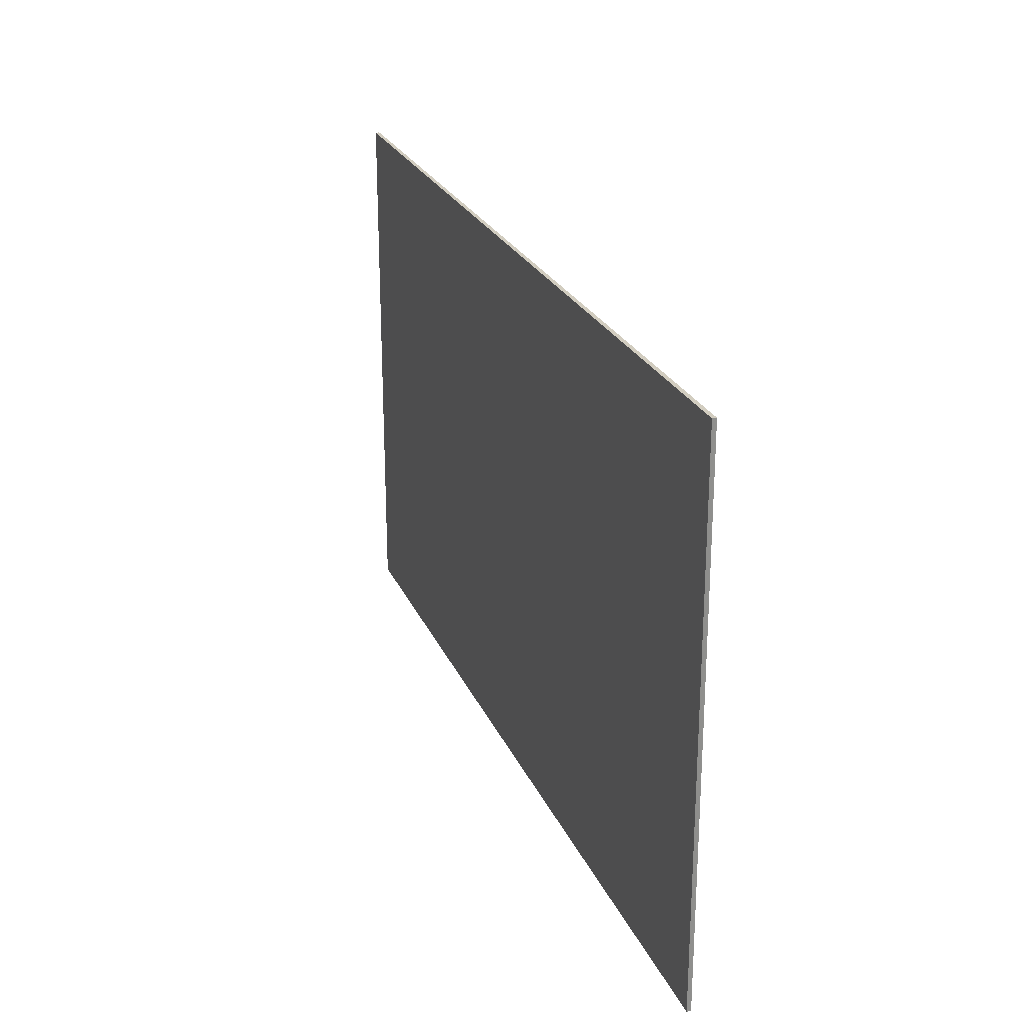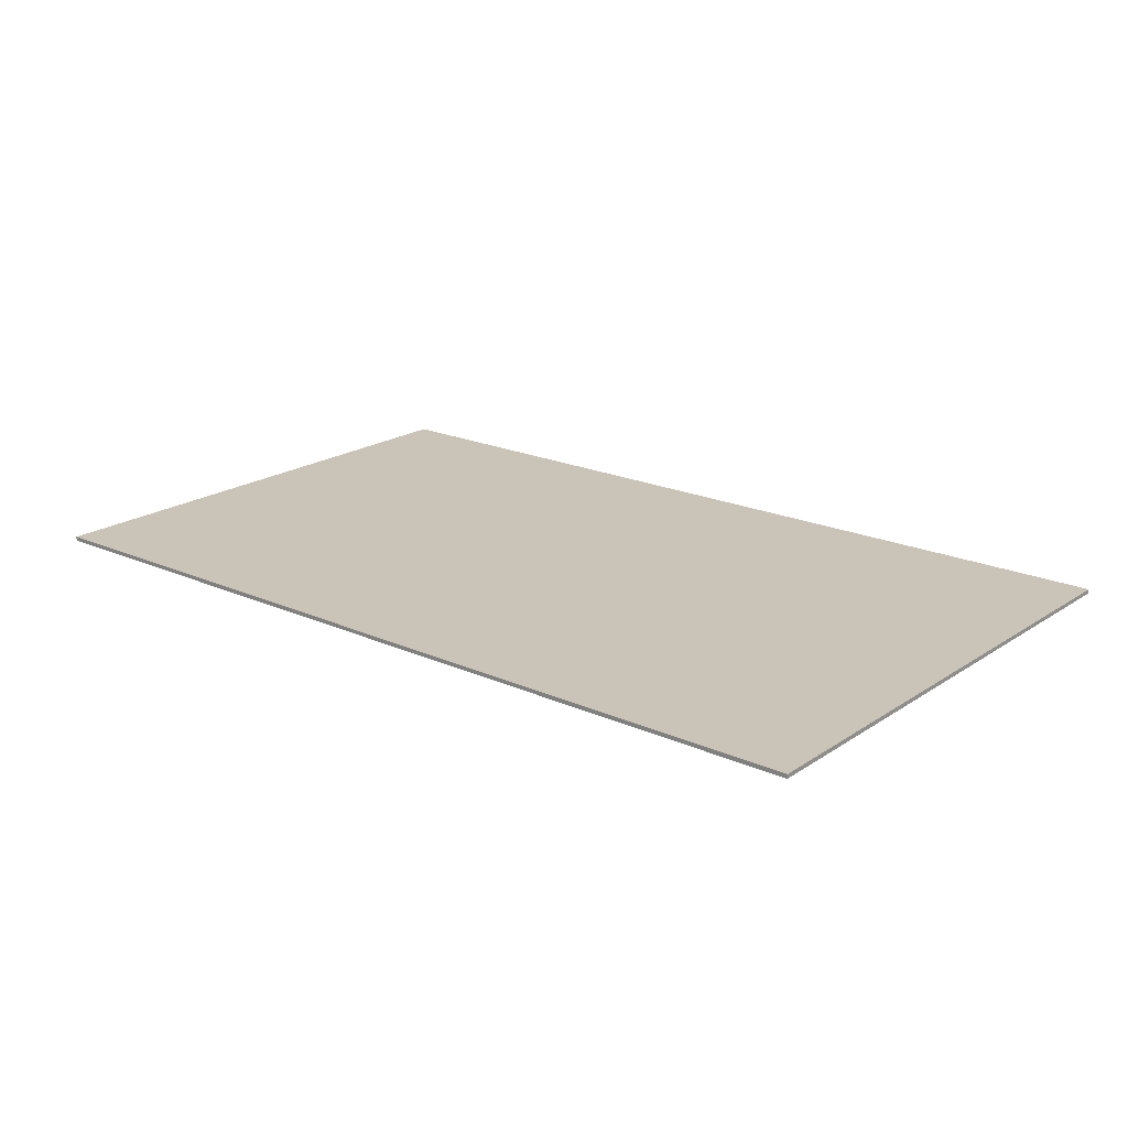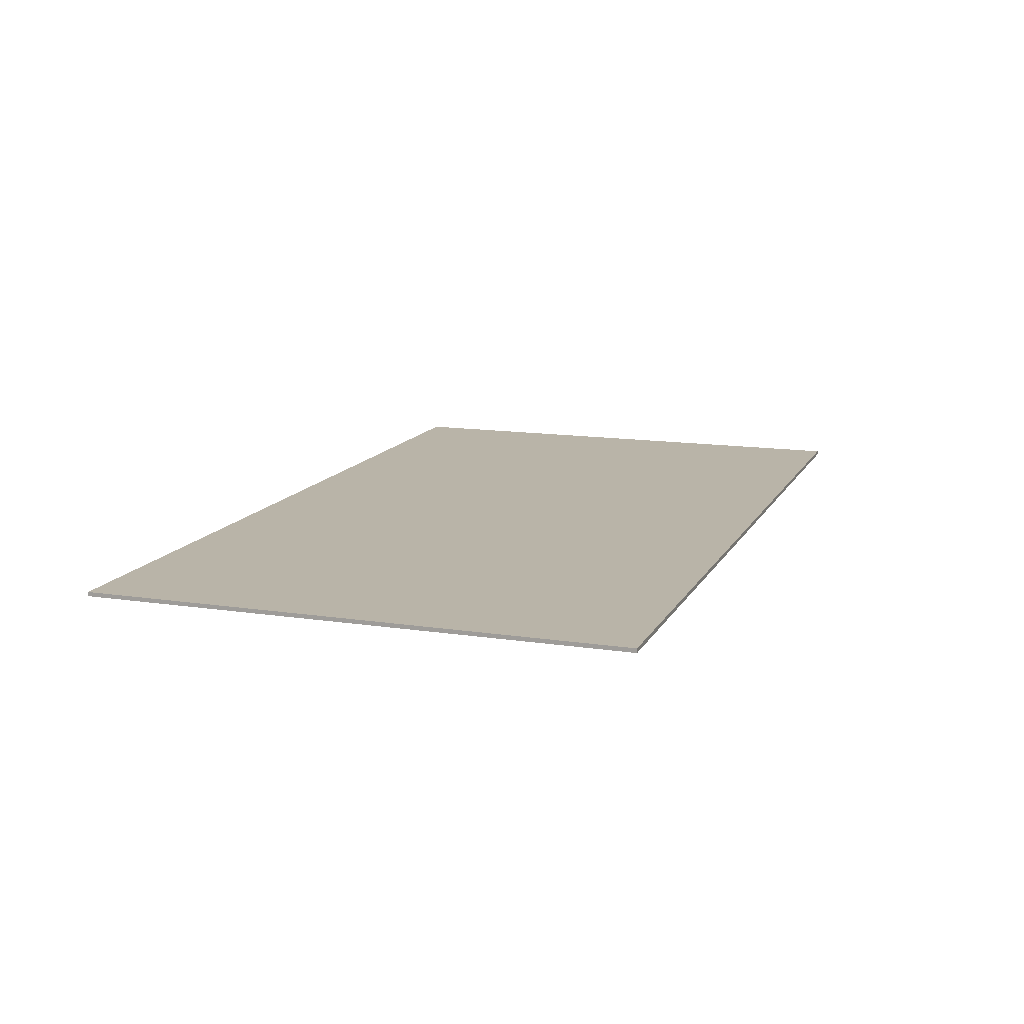
<metadata>
{"format":"obj","ext":"obj","renderer":"f3d","projection":"perspective","resolution":1024,"background":"white","views":[{"elev":24.4,"azim":70.7,"up":"+Z"},{"elev":19.9,"azim":39.5,"up":"+Y"},{"elev":13.3,"azim":-70.9,"up":"+Y"}]}
</metadata>
<code>
v -0.55 -0.0125 0.51
v -0.55 -0.0125 0.54
v -0.6205 -0.0125 0.5354
v -0.6166 -0.0125 0.5056
v -0.6166 -0.0125 0.5056
v -0.6205 -0.0125 0.5354
v -0.6898 -0.0125 0.5216
v -0.682 -0.0125 0.4926
v -0.682 -0.0125 0.4926
v -0.6898 -0.0125 0.5216
v -0.7567 -0.0125 0.4989
v -0.7452 -0.0125 0.4712
v -0.7452 -0.0125 0.4712
v -0.7567 -0.0125 0.4989
v -0.82 -0.0125 0.4676
v -0.805 -0.0125 0.4417
v -0.805 -0.0125 0.4417
v -0.82 -0.0125 0.4676
v -0.8788 -0.0125 0.4284
v -0.8605 -0.0125 0.4046
v -0.8605 -0.0125 0.4046
v -0.8788 -0.0125 0.4284
v -0.9318 -0.0125 0.3818
v -0.9106 -0.0125 0.3606
v -0.9106 -0.0125 0.3606
v -0.9318 -0.0125 0.3818
v -0.9784 -0.0125 0.3288
v -0.9546 -0.0125 0.3105
v -0.9546 -0.0125 0.3105
v -0.9784 -0.0125 0.3288
v -1.018 -0.0125 0.27
v -0.9917 -0.0125 0.255
v -0.9917 -0.0125 0.255
v -1.018 -0.0125 0.27
v -1.049 -0.0125 0.2067
v -1.021 -0.0125 0.1952
v -1.021 -0.0125 0.1952
v -1.049 -0.0125 0.2067
v -1.072 -0.0125 0.1398
v -1.043 -0.0125 0.132
v -1.043 -0.0125 0.132
v -1.072 -0.0125 0.1398
v -1.085 -0.0125 0.07047
v -1.056 -0.0125 0.06656
v -1.056 -0.0125 0.06656
v -1.085 -0.0125 0.07047
v -1.09 -0.0125 0
v -1.06 -0.0125 0
v -1.06 -0.0125 0
v -1.09 -0.0125 0
v -1.085 -0.0125 -0.07047
v -1.056 -0.0125 -0.06656
v -1.056 -0.0125 -0.06656
v -1.085 -0.0125 -0.07047
v -1.072 -0.0125 -0.1398
v -1.043 -0.0125 -0.132
v -1.043 -0.0125 -0.132
v -1.072 -0.0125 -0.1398
v -1.049 -0.0125 -0.2067
v -1.021 -0.0125 -0.1952
v -1.021 -0.0125 -0.1952
v -1.049 -0.0125 -0.2067
v -1.018 -0.0125 -0.27
v -0.9917 -0.0125 -0.255
v -0.9917 -0.0125 -0.255
v -1.018 -0.0125 -0.27
v -0.9784 -0.0125 -0.3288
v -0.9546 -0.0125 -0.3105
v -0.9546 -0.0125 -0.3105
v -0.9784 -0.0125 -0.3288
v -0.9318 -0.0125 -0.3818
v -0.9106 -0.0125 -0.3606
v -0.9106 -0.0125 -0.3606
v -0.9318 -0.0125 -0.3818
v -0.8788 -0.0125 -0.4284
v -0.8605 -0.0125 -0.4046
v -0.8605 -0.0125 -0.4046
v -0.8788 -0.0125 -0.4284
v -0.82 -0.0125 -0.4676
v -0.805 -0.0125 -0.4417
v -0.805 -0.0125 -0.4417
v -0.82 -0.0125 -0.4676
v -0.7567 -0.0125 -0.4989
v -0.7452 -0.0125 -0.4712
v -0.7452 -0.0125 -0.4712
v -0.7567 -0.0125 -0.4989
v -0.6898 -0.0125 -0.5216
v -0.682 -0.0125 -0.4926
v -0.682 -0.0125 -0.4926
v -0.6898 -0.0125 -0.5216
v -0.6205 -0.0125 -0.5354
v -0.6166 -0.0125 -0.5056
v -0.6166 -0.0125 -0.5056
v -0.6205 -0.0125 -0.5354
v -0.55 -0.0125 -0.54
v -0.55 -0.0125 -0.51
v -0.55 -0.0125 0.51
v -0.9106 -0.0125 0.3606
v -1.06 -0.0125 0
v -1.06 -0.0125 0
v -0.9106 -0.0125 -0.3606
v -0.55 -0.0125 -0.51
v 0.55 -0.0125 -0.51
v 0.9106 -0.0125 -0.3606
v 1.06 -0.0125 0
v 1.06 -0.0125 0
v 0.9106 -0.0125 0.3606
v 0.55 -0.0125 0.51
v -1.09 -0.0125 0.54
v -0.9318 -0.0125 0.3818
v -0.55 -0.0125 0.54
v -1.09 -0.0125 0.54
v -1.09 -0.0125 0
v -0.9318 -0.0125 0.3818
v -1.09 -0.0125 -0.54
v -0.9318 -0.0125 -0.3818
v -1.09 -0.0125 0
v -1.09 -0.0125 -0.54
v -0.55 -0.0125 -0.54
v -0.9318 -0.0125 -0.3818
v 1.09 -0.0125 -0.54
v 0.9318 -0.0125 -0.3818
v 0.55 -0.0125 -0.54
v 1.09 -0.0125 -0.54
v 1.09 -0.0125 0
v 0.9318 -0.0125 -0.3818
v 1.09 -0.0125 0.54
v 0.9318 -0.0125 0.3818
v 1.09 -0.0125 0
v 1.09 -0.0125 0.54
v 0.55 -0.0125 0.54
v 0.9318 -0.0125 0.3818
v 0.55 -0.0125 -0.51
v 0.55 -0.0125 -0.54
v 0.6205 -0.0125 -0.5354
v 0.6166 -0.0125 -0.5056
v 0.6166 -0.0125 -0.5056
v 0.6205 -0.0125 -0.5354
v 0.6898 -0.0125 -0.5216
v 0.682 -0.0125 -0.4926
v 0.682 -0.0125 -0.4926
v 0.6898 -0.0125 -0.5216
v 0.7567 -0.0125 -0.4989
v 0.7452 -0.0125 -0.4712
v 0.7452 -0.0125 -0.4712
v 0.7567 -0.0125 -0.4989
v 0.82 -0.0125 -0.4676
v 0.805 -0.0125 -0.4417
v 0.805 -0.0125 -0.4417
v 0.82 -0.0125 -0.4676
v 0.8788 -0.0125 -0.4284
v 0.8605 -0.0125 -0.4046
v 0.8605 -0.0125 -0.4046
v 0.8788 -0.0125 -0.4284
v 0.9318 -0.0125 -0.3818
v 0.9106 -0.0125 -0.3606
v 0.9106 -0.0125 -0.3606
v 0.9318 -0.0125 -0.3818
v 0.9784 -0.0125 -0.3288
v 0.9546 -0.0125 -0.3105
v 0.9546 -0.0125 -0.3105
v 0.9784 -0.0125 -0.3288
v 1.018 -0.0125 -0.27
v 0.9917 -0.0125 -0.255
v 0.9917 -0.0125 -0.255
v 1.018 -0.0125 -0.27
v 1.049 -0.0125 -0.2067
v 1.021 -0.0125 -0.1952
v 1.021 -0.0125 -0.1952
v 1.049 -0.0125 -0.2067
v 1.072 -0.0125 -0.1398
v 1.043 -0.0125 -0.132
v 1.043 -0.0125 -0.132
v 1.072 -0.0125 -0.1398
v 1.085 -0.0125 -0.07047
v 1.056 -0.0125 -0.06656
v 1.056 -0.0125 -0.06656
v 1.085 -0.0125 -0.07047
v 1.09 -0.0125 0
v 1.06 -0.0125 0
v 1.06 -0.0125 0
v 1.09 -0.0125 0
v 1.085 -0.0125 0.07047
v 1.056 -0.0125 0.06656
v 1.056 -0.0125 0.06656
v 1.085 -0.0125 0.07047
v 1.072 -0.0125 0.1398
v 1.043 -0.0125 0.132
v 1.043 -0.0125 0.132
v 1.072 -0.0125 0.1398
v 1.049 -0.0125 0.2067
v 1.021 -0.0125 0.1952
v 1.021 -0.0125 0.1952
v 1.049 -0.0125 0.2067
v 1.018 -0.0125 0.27
v 0.9917 -0.0125 0.255
v 0.9917 -0.0125 0.255
v 1.018 -0.0125 0.27
v 0.9784 -0.0125 0.3288
v 0.9546 -0.0125 0.3105
v 0.9546 -0.0125 0.3105
v 0.9784 -0.0125 0.3288
v 0.9318 -0.0125 0.3818
v 0.9106 -0.0125 0.3606
v 0.9106 -0.0125 0.3606
v 0.9318 -0.0125 0.3818
v 0.8788 -0.0125 0.4284
v 0.8605 -0.0125 0.4046
v 0.8605 -0.0125 0.4046
v 0.8788 -0.0125 0.4284
v 0.82 -0.0125 0.4676
v 0.805 -0.0125 0.4417
v 0.805 -0.0125 0.4417
v 0.82 -0.0125 0.4676
v 0.7567 -0.0125 0.4989
v 0.7452 -0.0125 0.4712
v 0.7452 -0.0125 0.4712
v 0.7567 -0.0125 0.4989
v 0.6898 -0.0125 0.5216
v 0.682 -0.0125 0.4926
v 0.682 -0.0125 0.4926
v 0.6898 -0.0125 0.5216
v 0.6205 -0.0125 0.5354
v 0.6166 -0.0125 0.5056
v 0.6166 -0.0125 0.5056
v 0.6205 -0.0125 0.5354
v 0.55 -0.0125 0.54
v 0.55 -0.0125 0.51
v -0.55 -0.0125 0.51
v 0.55 -0.0125 0.51
v 0.55 -0.0125 0.54
v -0.55 -0.0125 0.54
v -0.29 -0.0125 0.395
v 0.27 -0.0125 0.395
v 0.55 -0.0125 0.51
v -0.55 -0.0125 0.51
v -0.55 -0.0125 -0.51
v 0.55 -0.0125 -0.51
v 0.31 -0.0125 -0.395
v -0.045 -0.0125 -0.395
v 0.56 -0.0125 -0.265
v 0.65 -0.0125 -0.265
v 1.06 -0.0125 0
v 0.56 -0.0125 0.395
v -0.29 -0.0125 0.165
v -0.16 -0.0125 0.165
v -0.16 -0.0125 0.215
v -0.29 -0.0125 0.395
v -0.52 -0.0125 -0.265
v -0.37 -0.0125 -0.265
v -0.37 -0.0125 0.395
v -0.52 -0.0125 0.165
v -0.29 -0.0125 0.395
v -0.37 -0.0125 0.395
v -0.37 -0.0125 -0.265
v -0.29 -0.0125 0.165
v -0.29 -0.0125 0.165
v -0.37 -0.0125 -0.265
v -0.28 -0.0125 -0.265
v -0.16 -0.0125 0.165
v -0.16 -0.0125 0.165
v -0.28 -0.0125 -0.265
v -0.28 -0.0125 -0.395
v -0.22 -0.0125 -0.395
v -0.22 -0.0125 -0.395
v 0.09 -0.0125 0.225
v 0.09 -0.0125 0.265
v -0.16 -0.0125 0.165
v -0.16 -0.0125 0.165
v 0.09 -0.0125 0.265
v -0.11 -0.0125 0.265
v -0.16 -0.0125 0.215
v -0.52 -0.0125 0.165
v -0.63 -0.0125 0.165
v -0.62 -0.0125 -0.265
v -0.52 -0.0125 -0.265
v -0.62 -0.0125 -0.395
v -0.28 -0.0125 -0.395
v -0.52 -0.0125 -0.265
v -0.62 -0.0125 -0.265
v -0.63 -0.0125 0.165
v -0.52 -0.0125 0.165
v -0.52 -0.0125 0.285
v -0.63 -0.0125 0.285
v -0.11 -0.0125 0.265
v 0.09 -0.0125 0.265
v 0.27 -0.0125 0.395
v -0.29 -0.0125 0.395
v -0.05 -0.0125 -0.395
v 0.27 -0.0125 0.265
v 0.09 -0.0125 0.225
v -0.22 -0.0125 -0.395
v 0.31 -0.0125 -0.395
v 0.31 -0.0125 -0.265
v 0.27 -0.0125 0.265
v -0.05 -0.0125 -0.395
v -0.55 -0.0125 -0.54
v 0.55 -0.0125 -0.54
v 0.55 -0.0125 -0.51
v -0.55 -0.0125 -0.51
v -1.375 -0.0125 -0.82
v 1.375 -0.0125 -0.82
v 0.55 -0.0125 -0.54
v -0.55 -0.0125 -0.54
v -0.55 -0.0125 0.54
v 0.55 -0.0125 0.54
v 1.375 -0.0125 0.82
v -1.375 -0.0125 0.82
v -1.375 -0.0125 -0.82
v -1.09 -0.0125 -0.54
v -1.09 -0.0125 0
v -1.375 -0.0125 0.82
v 1.375 -0.0125 0.82
v 1.09 -0.0125 0.54
v 1.09 -0.0125 0
v 1.375 -0.0125 -0.82
v -0.16 -0.0125 0.215
v -0.16 -0.0125 0.265
v -0.29 -0.0125 0.395
v -0.29 -0.0125 0.395
v -0.16 -0.0125 0.265
v -0.11 -0.0125 0.265
v -0.16 -0.0125 0.265
v -0.1454 -0.0125 0.2504
v -0.11 -0.0125 0.265
v -0.16 -0.0125 0.265
v -0.16 -0.0125 0.215
v -0.1454 -0.0125 0.2504
v -0.52 -0.0125 0.285
v -0.5522 -0.0125 0.3172
v -0.63 -0.0125 0.285
v -0.52 -0.0125 0.285
v -0.52 -0.0125 0.395
v -0.5522 -0.0125 0.3172
v -0.63 -0.0125 0.285
v -0.5522 -0.0125 0.3172
v -0.52 -0.0125 0.395
v 0.41 -0.0125 0.285
v 0.3778 -0.0125 0.3172
v 0.3 -0.0125 0.285
v 0.41 -0.0125 0.285
v 0.41 -0.0125 0.395
v 0.3778 -0.0125 0.3172
v 0.3 -0.0125 0.285
v 0.3778 -0.0125 0.3172
v 0.41 -0.0125 0.395
v -0.11 -0.0125 0.265
v -0.1454 -0.0125 0.2504
v -0.16 -0.0125 0.215
v -0.37 -0.0125 0.395
v -0.52 -0.0125 0.395
v -0.52 -0.0125 0.285
v -0.52 -0.0125 0.285
v -0.52 -0.0125 0.165
v -0.37 -0.0125 0.395
v -0.37 -0.0125 -0.265
v -0.28 -0.0125 -0.395
v -0.28 -0.0125 -0.265
v -0.37 -0.0125 -0.265
v -0.52 -0.0125 -0.265
v -0.28 -0.0125 -0.395
v 0.41 -0.0125 -0.265
v 0.56 -0.0125 -0.265
v 0.56 -0.0125 0.395
v 0.41 -0.0125 0.165
v 0.41 -0.0125 0.165
v 0.3 -0.0125 0.165
v 0.31 -0.0125 -0.265
v 0.41 -0.0125 -0.265
v 0.31 -0.0125 -0.395
v 0.65 -0.0125 -0.395
v 0.65 -0.0125 -0.265
v 0.56 -0.0125 -0.265
v 0.3 -0.0125 0.165
v 0.41 -0.0125 0.165
v 0.41 -0.0125 0.285
v 0.3 -0.0125 0.285
v 0.31 -0.0125 -0.265
v 0.31 -0.0125 -0.395
v 0.41 -0.0125 -0.265
v 0.41 -0.0125 -0.265
v 0.31 -0.0125 -0.395
v 0.56 -0.0125 -0.265
v 0.56 -0.0125 0.395
v 0.41 -0.0125 0.395
v 0.41 -0.0125 0.285
v 0.41 -0.0125 0.285
v 0.41 -0.0125 0.165
v 0.56 -0.0125 0.395
v 0.55 -0.0125 0.51
v 0.41 -0.0125 0.395
v 0.56 -0.0125 0.395
v 0.56 -0.0125 0.395
v 1.06 -0.0125 0
v 0.55 -0.0125 0.51
v 0.27 -0.0125 0.395
v 0.41 -0.0125 0.395
v 0.55 -0.0125 0.51
v 0.3 -0.0125 0.285
v 0.41 -0.0125 0.395
v 0.27 -0.0125 0.395
v 0.3 -0.0125 0.285
v 0.27 -0.0125 0.395
v 0.27 -0.0125 0.265
v 0.3 -0.0125 0.165
v 0.31 -0.0125 -0.265
v 0.3 -0.0125 0.165
v 0.27 -0.0125 0.265
v 0.65 -0.0125 -0.265
v 0.65 -0.0125 -0.395
v 1.06 -0.0125 0
v 1.06 -0.0125 0
v 0.65 -0.0125 -0.395
v 0.55 -0.0125 -0.51
v 0.55 -0.0125 -0.51
v 0.65 -0.0125 -0.395
v 0.31 -0.0125 -0.395
v -0.28 -0.0125 -0.395
v -0.62 -0.0125 -0.395
v -0.55 -0.0125 -0.51
v -0.55 -0.0125 -0.51
v -0.22 -0.0125 -0.395
v -0.28 -0.0125 -0.395
v -0.045 -0.0125 -0.395
v -0.22 -0.0125 -0.395
v -0.55 -0.0125 -0.51
v -1.375 -0.0125 0.82
v -1.09 -0.0125 0.54
v -0.55 -0.0125 0.54
v 0.55 -0.0125 0.54
v 1.09 -0.0125 0.54
v 1.375 -0.0125 0.82
v 0.55 -0.0125 -0.54
v 1.375 -0.0125 -0.82
v 1.09 -0.0125 -0.54
v 1.09 -0.0125 -0.54
v 1.375 -0.0125 -0.82
v 1.09 -0.0125 0
v -1.375 -0.0125 -0.82
v -0.55 -0.0125 -0.54
v -1.09 -0.0125 -0.54
v -1.09 -0.0125 0
v -1.09 -0.0125 0.54
v -1.375 -0.0125 0.82
v -0.55 -0.0125 -0.51
v -0.62 -0.0125 -0.395
v -1.06 -0.0125 0
v -1.06 -0.0125 0
v -0.62 -0.0125 -0.395
v -0.62 -0.0125 -0.265
v -0.63 -0.0125 0.165
v -0.55 -0.0125 0.51
v -1.06 -0.0125 0
v -0.63 -0.0125 0.285
v -0.52 -0.0125 0.395
v -0.52 -0.0125 0.395
v -0.37 -0.0125 0.395
v -0.55 -0.0125 0.51
v -0.55 -0.0125 0.51
v -0.37 -0.0125 0.395
v -0.29 -0.0125 0.395
v -0.63 -0.0125 0.165
v -0.63 -0.0125 0.285
v -1.06 -0.0125 0
v 0.09 -0.0125 0.265
v 0.09 -0.0125 0.225
v 0.27 -0.0125 0.265
v 0.27 -0.0125 0.395
v 1.375 0 0.82
v 1.375 0 -0.82
v -1.375 0 -0.82
v -1.375 0 0.82
v -1.375 -0.0125 0.82
v 1.375 -0.0125 0.82
v 1.375 0 0.82
v -1.375 0 0.82
v -1.375 -0.0125 -0.82
v -1.375 -0.0125 0.82
v -1.375 0 0.82
v -1.375 0 -0.82
v 1.375 -0.0125 -0.82
v -1.375 -0.0125 -0.82
v -1.375 0 -0.82
v 1.375 0 -0.82
v 1.375 -0.0125 0.82
v 1.375 -0.0125 -0.82
v 1.375 0 -0.82
v 1.375 0 0.82
g mesh55232
f 1 2 3
f 3 4 1
f 5 6 7
f 7 8 5
f 9 10 11
f 11 12 9
f 13 14 15
f 15 16 13
f 17 18 19
f 19 20 17
f 21 22 23
f 23 24 21
f 25 26 27
f 27 28 25
f 29 30 31
f 31 32 29
f 33 34 35
f 35 36 33
f 37 38 39
f 39 40 37
f 41 42 43
f 43 44 41
f 45 46 47
f 47 48 45
f 49 50 51
f 51 52 49
f 53 54 55
f 55 56 53
f 57 58 59
f 59 60 57
f 61 62 63
f 63 64 61
f 65 66 67
f 67 68 65
f 69 70 71
f 71 72 69
f 73 74 75
f 75 76 73
f 77 78 79
f 79 80 77
f 81 82 83
f 83 84 81
f 85 86 87
f 87 88 85
f 89 90 91
f 91 92 89
f 93 94 95
f 95 96 93
g mesh55234
f 97 98 99
g mesh55236
f 100 101 102
g mesh55238
f 103 104 105
g mesh55240
f 106 107 108
g mesh55242
f 109 110 111
f 112 113 114
f 115 116 117
f 118 119 120
g mesh55244
f 121 122 123
f 124 125 126
f 127 128 129
f 130 131 132
g mesh55246
f 133 134 135
f 135 136 133
f 137 138 139
f 139 140 137
f 141 142 143
f 143 144 141
f 145 146 147
f 147 148 145
f 149 150 151
f 151 152 149
f 153 154 155
f 155 156 153
f 157 158 159
f 159 160 157
f 161 162 163
f 163 164 161
f 165 166 167
f 167 168 165
f 169 170 171
f 171 172 169
f 173 174 175
f 175 176 173
f 177 178 179
f 179 180 177
f 181 182 183
f 183 184 181
f 185 186 187
f 187 188 185
f 189 190 191
f 191 192 189
f 193 194 195
f 195 196 193
f 197 198 199
f 199 200 197
f 201 202 203
f 203 204 201
f 205 206 207
f 207 208 205
f 209 210 211
f 211 212 209
f 213 214 215
f 215 216 213
f 217 218 219
f 219 220 217
f 221 222 223
f 223 224 221
f 225 226 227
f 227 228 225
f 229 230 231
f 231 232 229
f 233 234 235
f 235 236 233
f 237 238 239
f 239 240 237
f 241 242 243
f 243 244 241
f 245 246 247
f 247 248 245
f 249 250 251
f 251 252 249
f 253 254 255
f 255 256 253
f 257 258 259
f 259 260 257
f 261 262 263
f 263 264 261
f 265 266 267
f 267 268 265
f 269 270 271
f 271 272 269
f 273 274 275
f 275 276 273
f 277 278 279
f 279 280 277
f 281 282 283
f 283 284 281
f 285 286 287
f 287 288 285
f 289 290 291
f 291 292 289
f 293 294 295
f 295 296 293
f 297 298 299
f 299 300 297
f 301 302 303
f 303 304 301
f 305 306 307
f 307 308 305
f 309 310 311
f 311 312 309
f 313 314 315
f 315 316 313
f 317 318 319
f 320 321 322
g mesh55248
f 323 324 325
f 326 327 328
g mesh55250
f 329 330 331
f 332 333 334
g mesh55252
f 335 336 337
g mesh55254
f 338 339 340
f 341 342 343
g mesh55256
f 344 345 346
g mesh55258
f 347 348 349
f 350 351 352
f 353 354 355
f 356 357 358
f 359 360 361
f 362 363 364
f 364 365 362
f 366 367 368
f 368 369 366
f 370 371 372
f 372 373 370
f 374 375 376
f 376 377 374
f 378 379 380
f 381 382 383
f 384 385 386
f 387 388 389
f 390 391 392
f 393 394 395
f 396 397 398
f 399 400 401
f 402 403 404
f 404 405 402
f 406 407 408
f 409 410 411
f 412 413 414
f 415 416 417
f 418 419 420
f 421 422 423
f 424 425 426
f 427 428 429
f 430 431 432
f 433 434 435
f 436 437 438
f 439 440 441
f 442 443 444
f 445 446 447
f 448 449 450
f 450 451 448
f 452 453 454
f 454 455 452
f 456 457 458
f 459 460 461
f 462 463 464
f 465 466 467
f 467 468 465
g mesh55260
f 469 470 471
f 471 472 469
f 473 474 475
f 475 476 473
f 477 478 479
f 479 480 477
f 481 482 483
f 483 484 481
f 485 486 487
f 487 488 485

</code>
